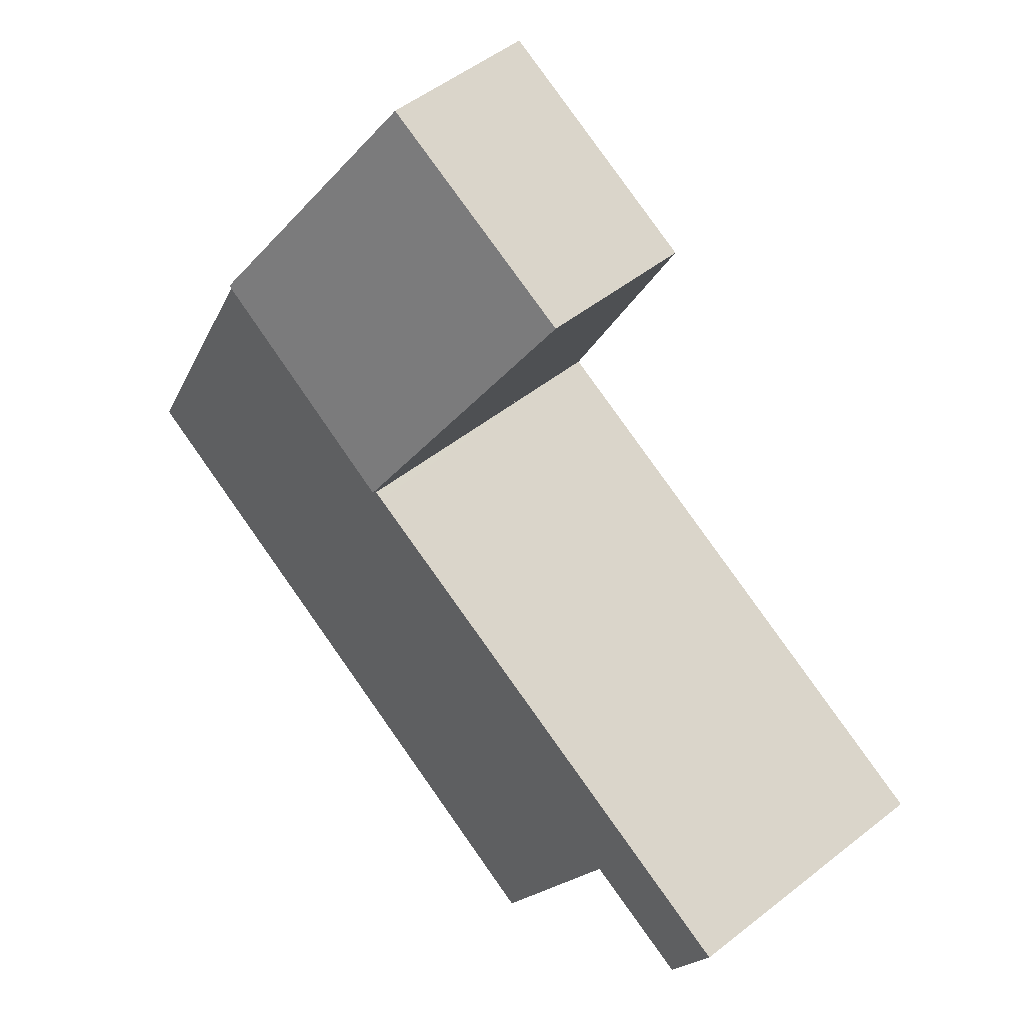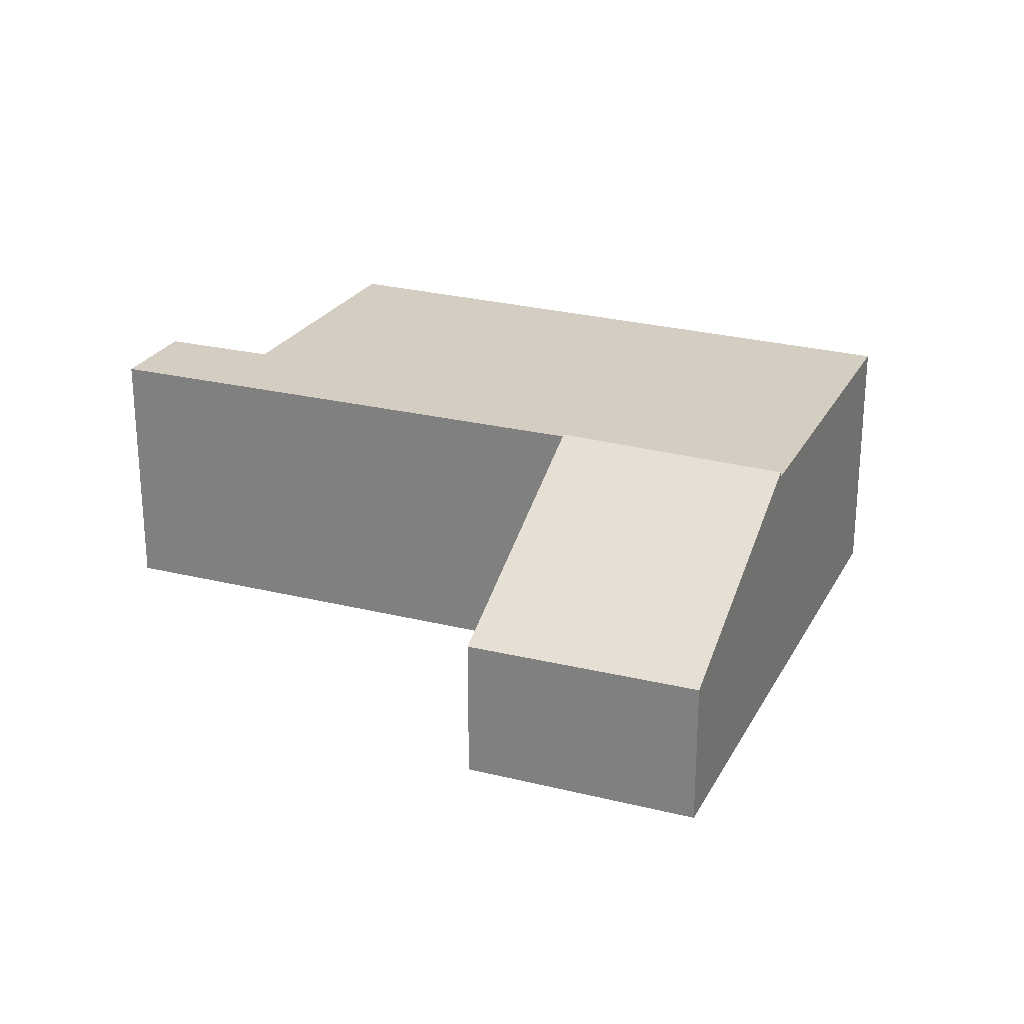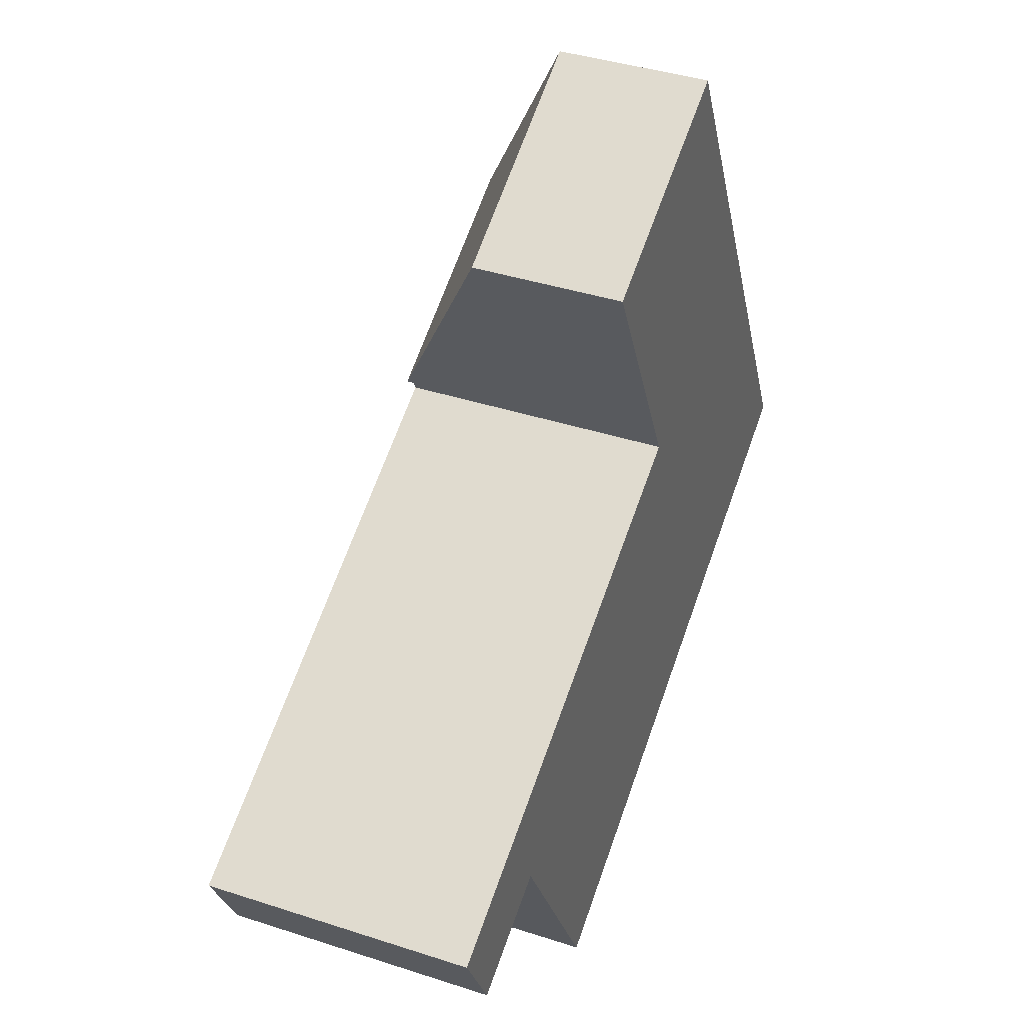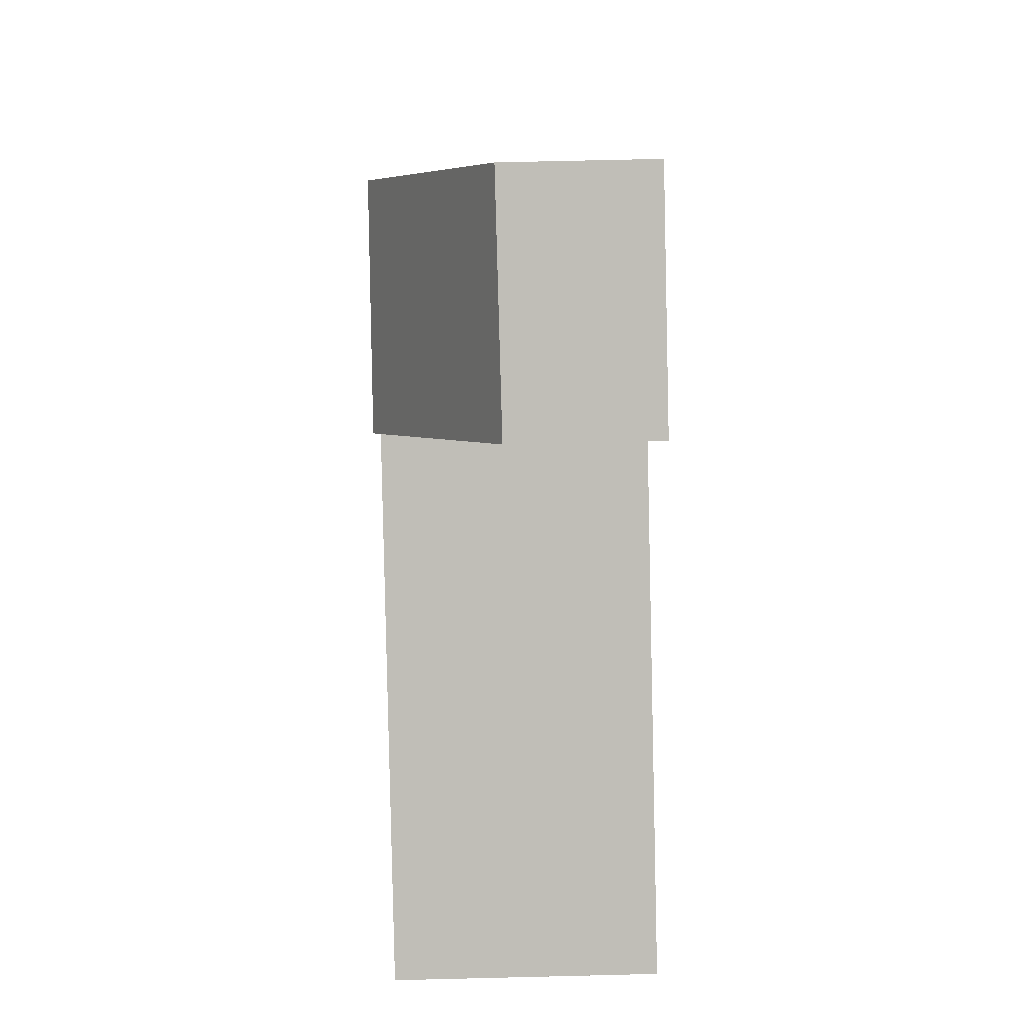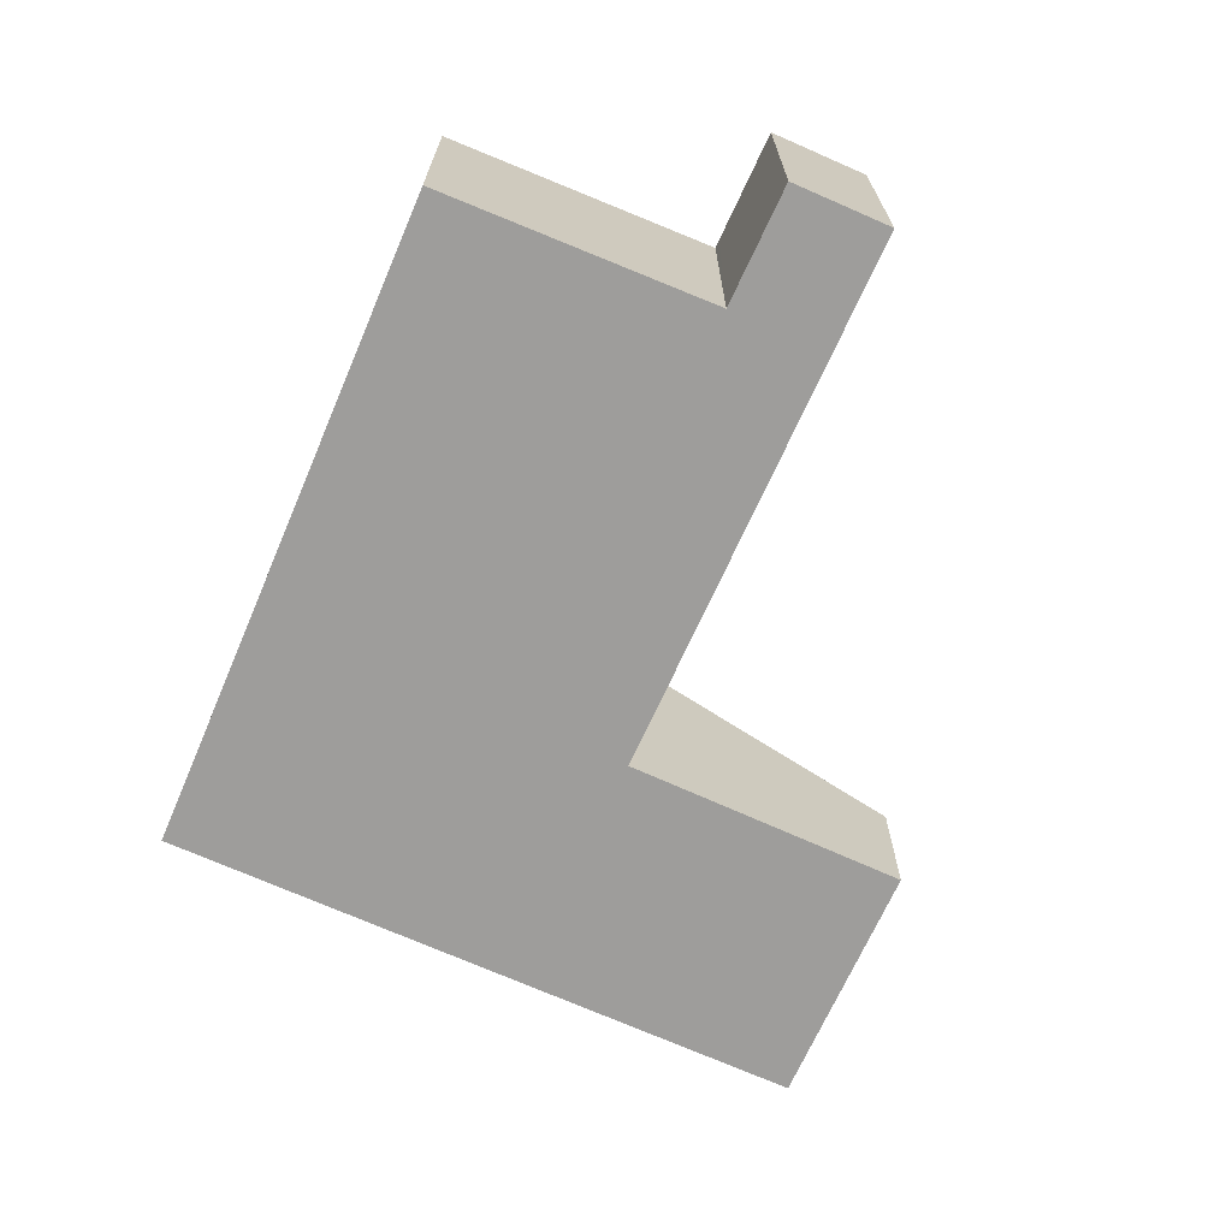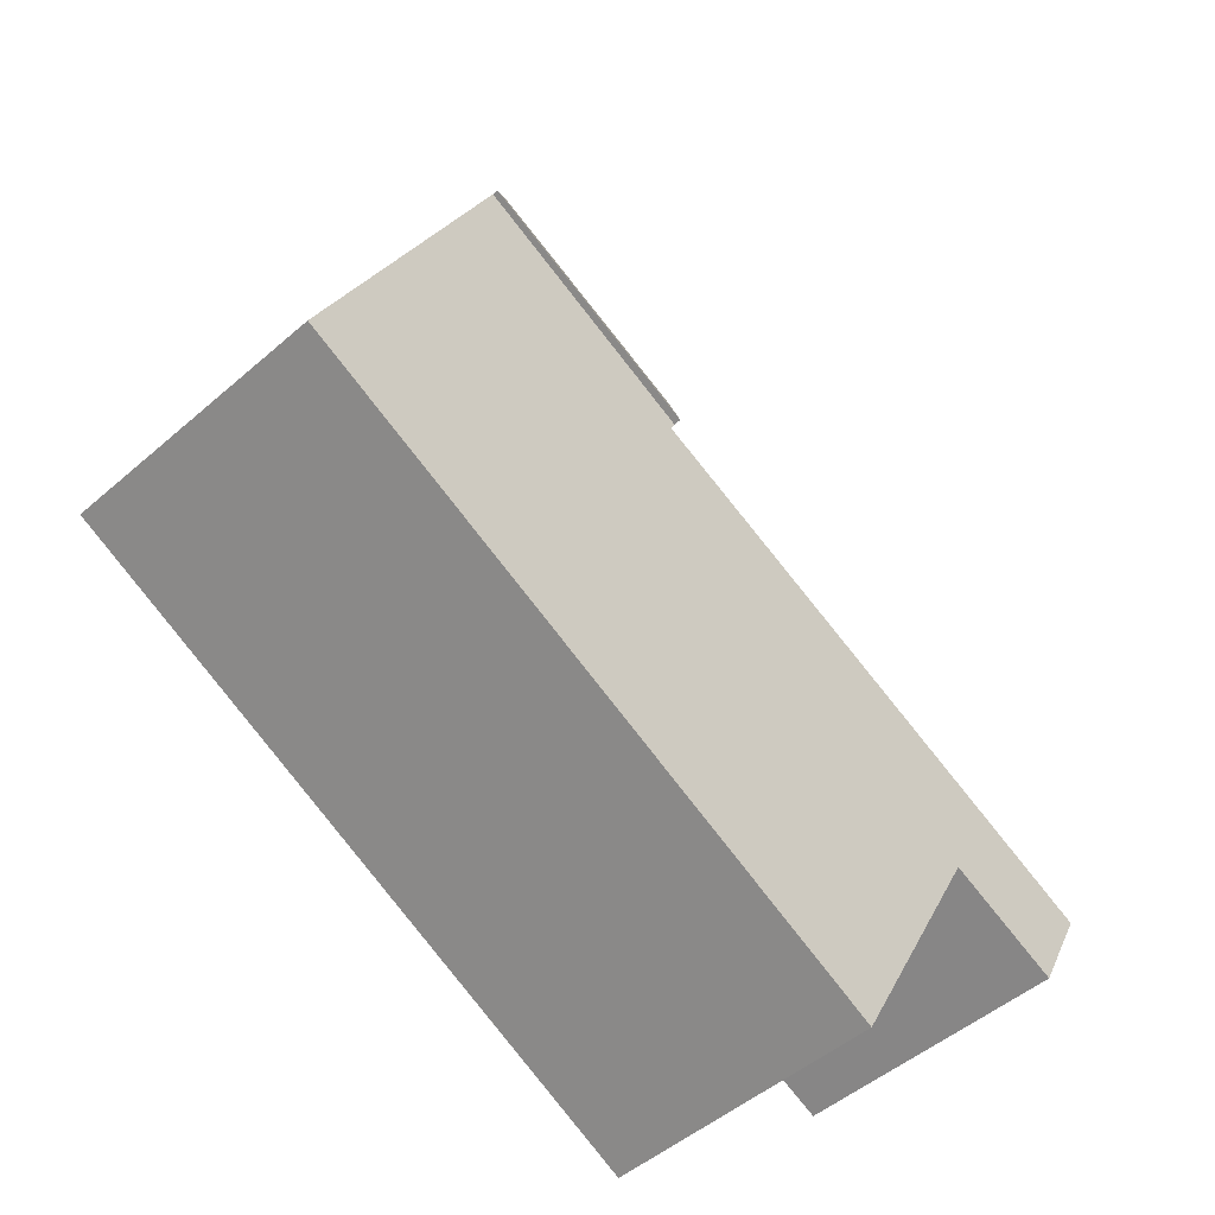
<metadata>
{"format":"obj","ext":"obj","renderer":"f3d","projection":"perspective","resolution":1024,"background":"white","views":[{"elev":51.3,"azim":-130.6,"up":"+Z"},{"elev":25.2,"azim":-4.5,"up":"+Y"},{"elev":39.2,"azim":-67.8,"up":"+Z"},{"elev":68.1,"azim":-91.4,"up":"+Z"},{"elev":-70.4,"azim":-140.8,"up":"+Y"},{"elev":-47.6,"azim":134.6,"up":"+Z"}]}
</metadata>
<code>
v  4.502 1.776 6.071
v  8.643 3.288 4.502
v  5.979 3.306 3.093
v  8.404 3.044 4.974
v  7.179 1.795 7.396
v  7.179 -4.529e-16 7.396
v  8.404 -3.046e-16 4.974
v  8.643 -2.757e-16 4.502
v  5.979 -1.894e-16 3.093
v  4.502 -3.717e-16 6.071
v  0 3.222 1.973e-16
v  1.815 3.222 -0.485
v  0.56 3.222 -1.095
v  2.083 3.222 1.031
v  1.905 3.222 -0.441
v  3.513 3.222 -3.413
v  7.991 3.222 -1.127
v  3.548 3.222 -3.478
v  5.935 3.222 2.939
v  10.75 3.222 0.333
v  6.032 3.222 2.987
v  5.979 3.222 3.093
v  8.643 3.222 4.502
v  10.68 3.222 0.474
v  6.032 -1.829e-16 2.987
v  5.935 -1.8e-16 2.939
v  2.083 -6.313e-17 1.031
v  0 0 0
v  3.548 2.13e-16 -3.478
v  1.905 2.7e-17 -0.441
v  3.513 2.09e-16 -3.413
v  0.56 6.705e-17 -1.095
v  10.68 -2.902e-17 0.474
v  10.75 -2.039e-17 0.333
v  7.991 6.901e-17 -1.127
v  1.815 2.97e-17 -0.485
g defaultobject
f 1 2 3
f 2 1 4
f 4 1 5
f 6 4 5
f 4 6 7
f 4 7 2
f 2 7 8
f 2 9 3
f 9 2 8
f 9 1 3
f 1 9 10
f 1 6 5
f 6 1 10
f 7 9 8
f 9 7 6
f 9 6 10
f 11 12 13
f 12 11 14
f 12 14 15
f 16 17 18
f 17 16 15
f 17 15 14
f 17 14 19
f 17 19 20
f 20 19 21
f 20 21 22
f 20 22 23
f 20 23 24
f 19 25 21
f 25 19 14
f 25 14 26
f 26 14 27
f 27 14 11
f 27 11 28
f 9 23 22
f 23 9 8
f 25 22 21
f 22 25 9
f 29 16 18
f 16 29 15
f 15 29 30
f 30 29 31
f 32 11 13
f 11 32 28
f 8 24 23
f 24 8 33
f 24 33 20
f 20 33 34
f 34 17 20
f 17 34 18
f 18 34 35
f 18 35 29
f 30 12 15
f 12 30 13
f 13 30 32
f 32 30 36
f 32 27 28
f 27 32 36
f 27 36 30
f 27 30 31
f 27 31 26
f 26 31 29
f 26 29 35
f 26 35 25
f 25 8 9
f 8 25 35
f 8 35 34
f 8 34 33

</code>
